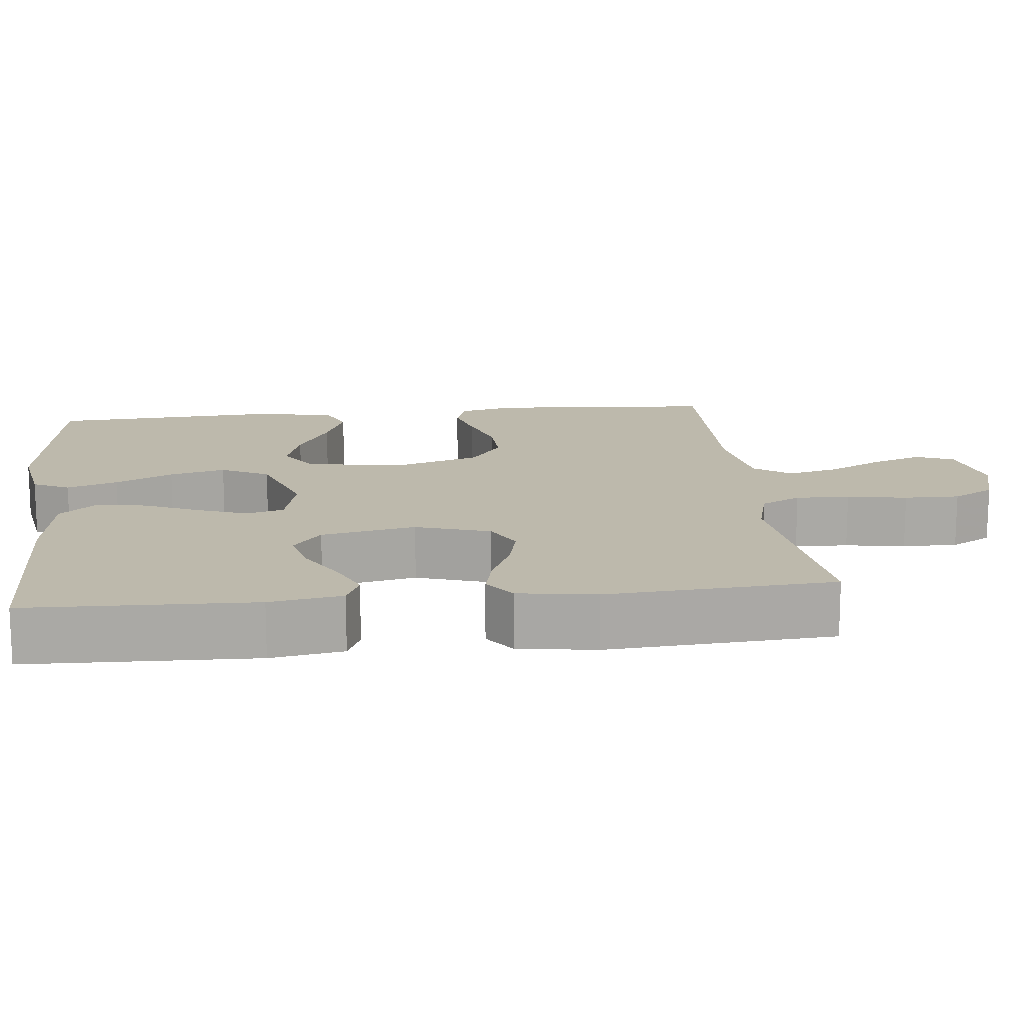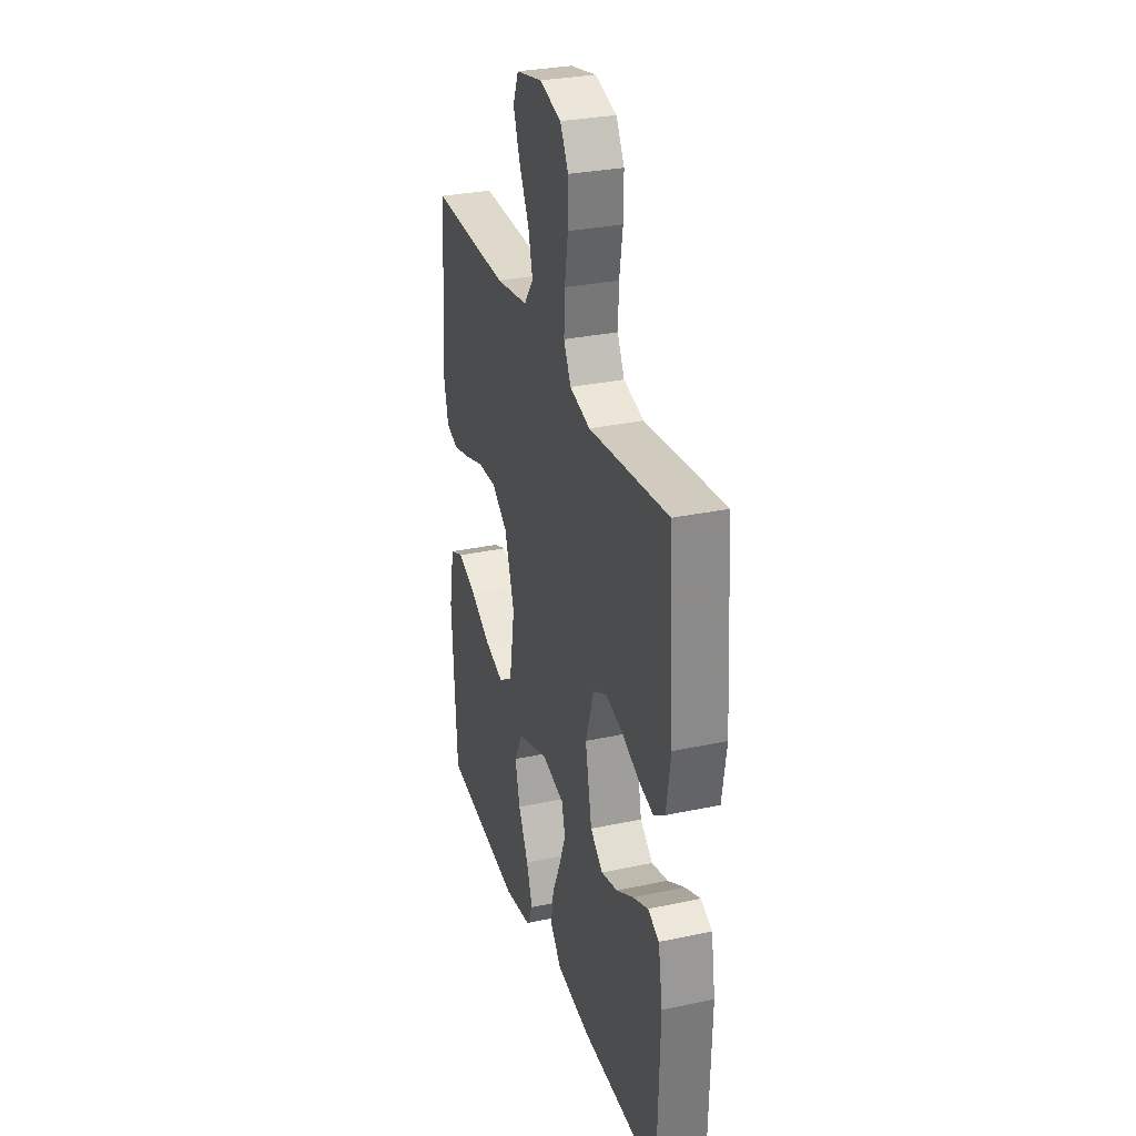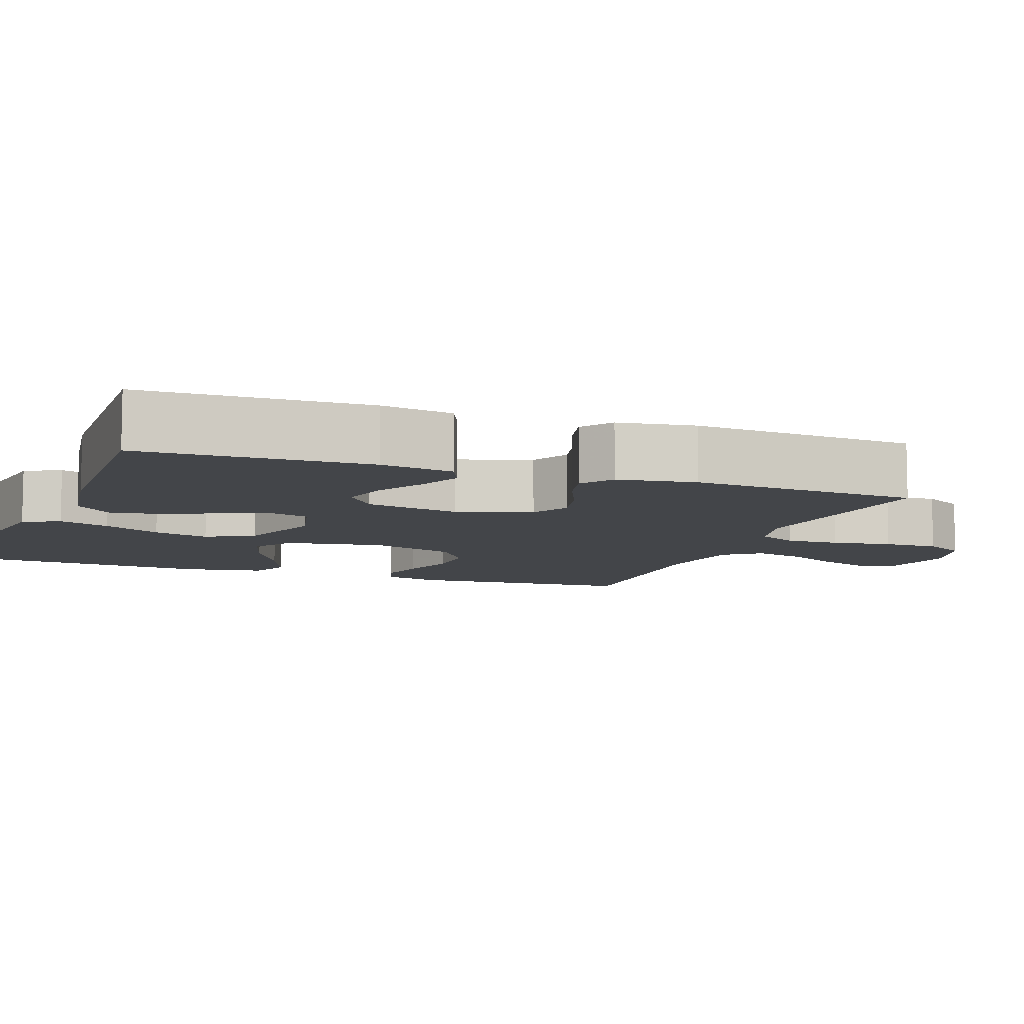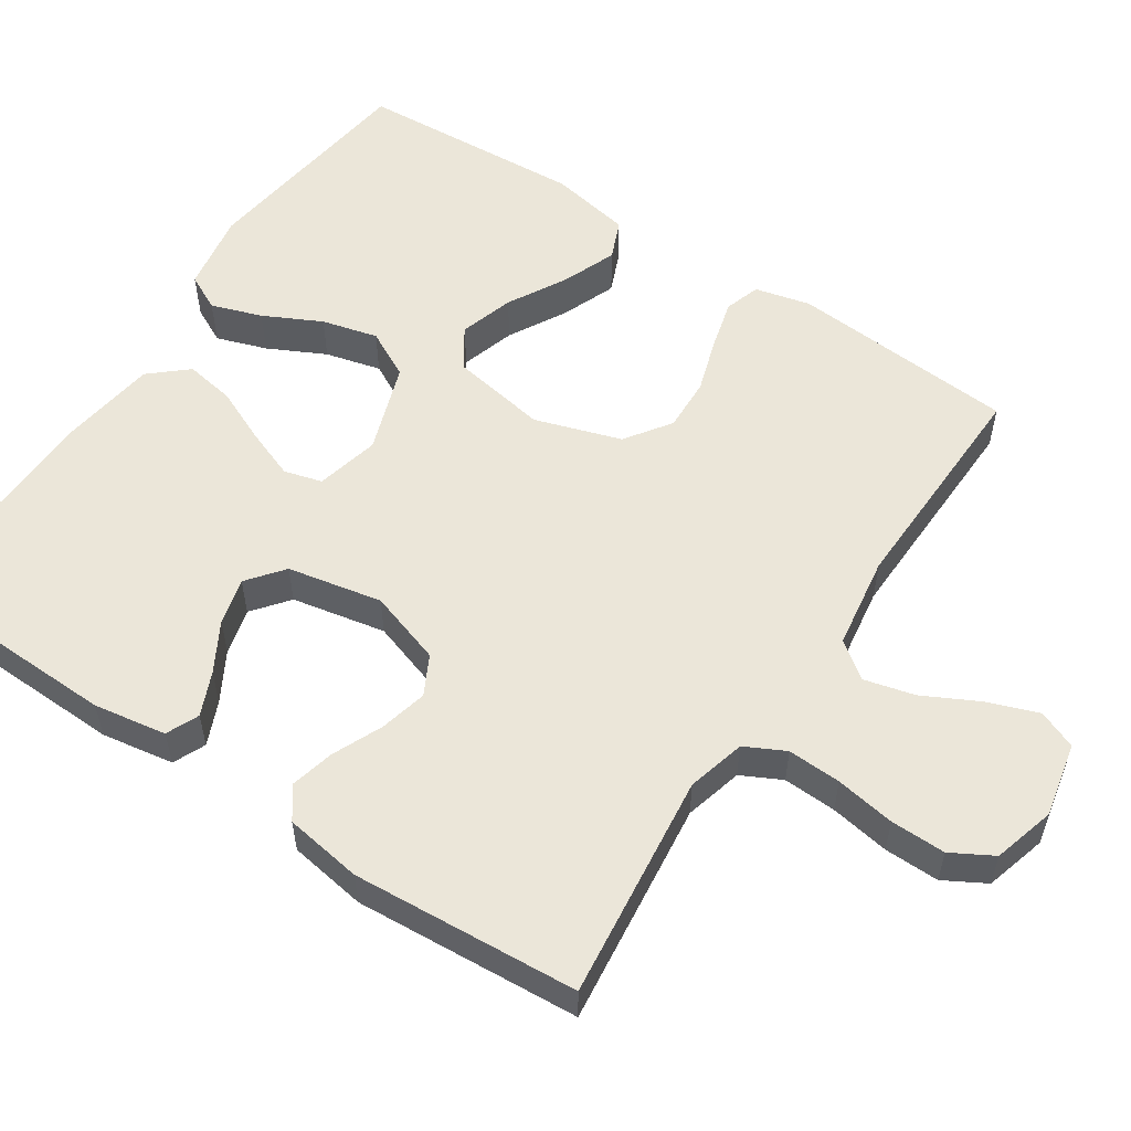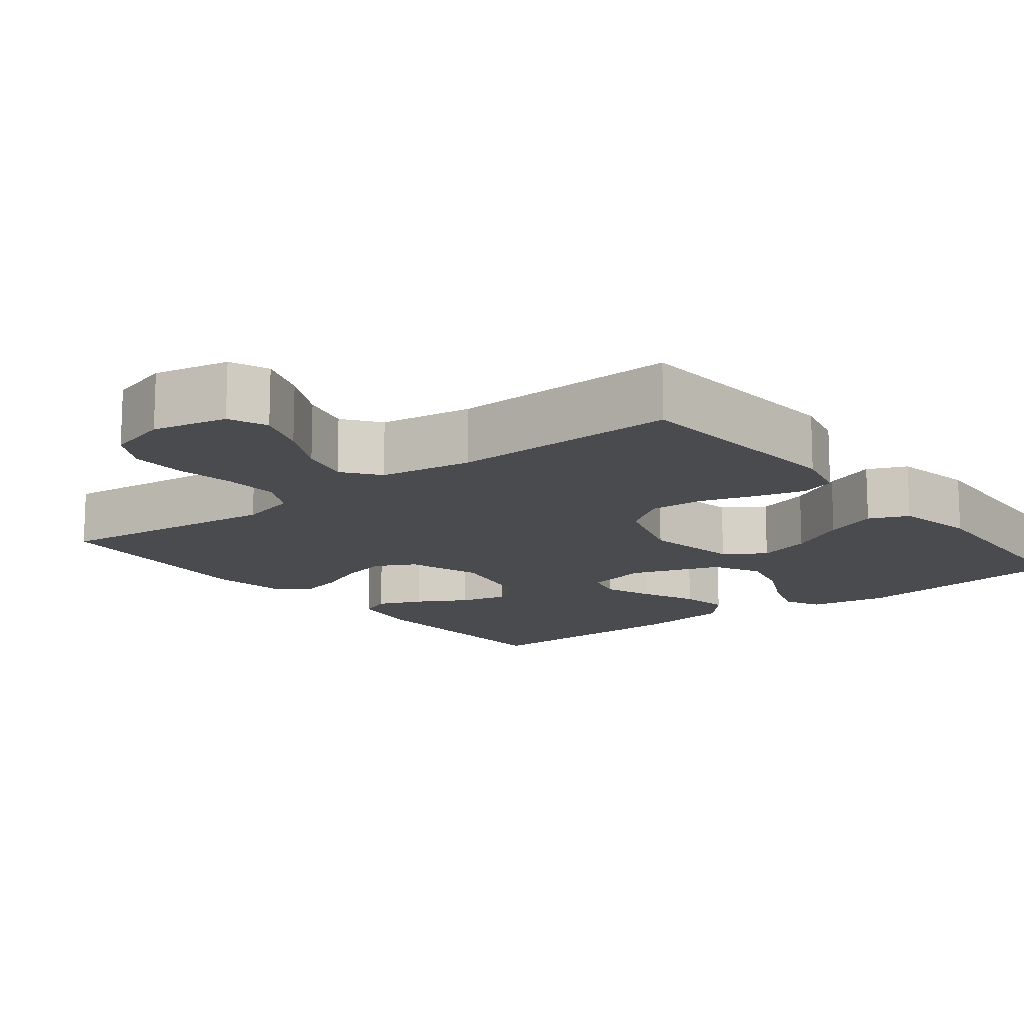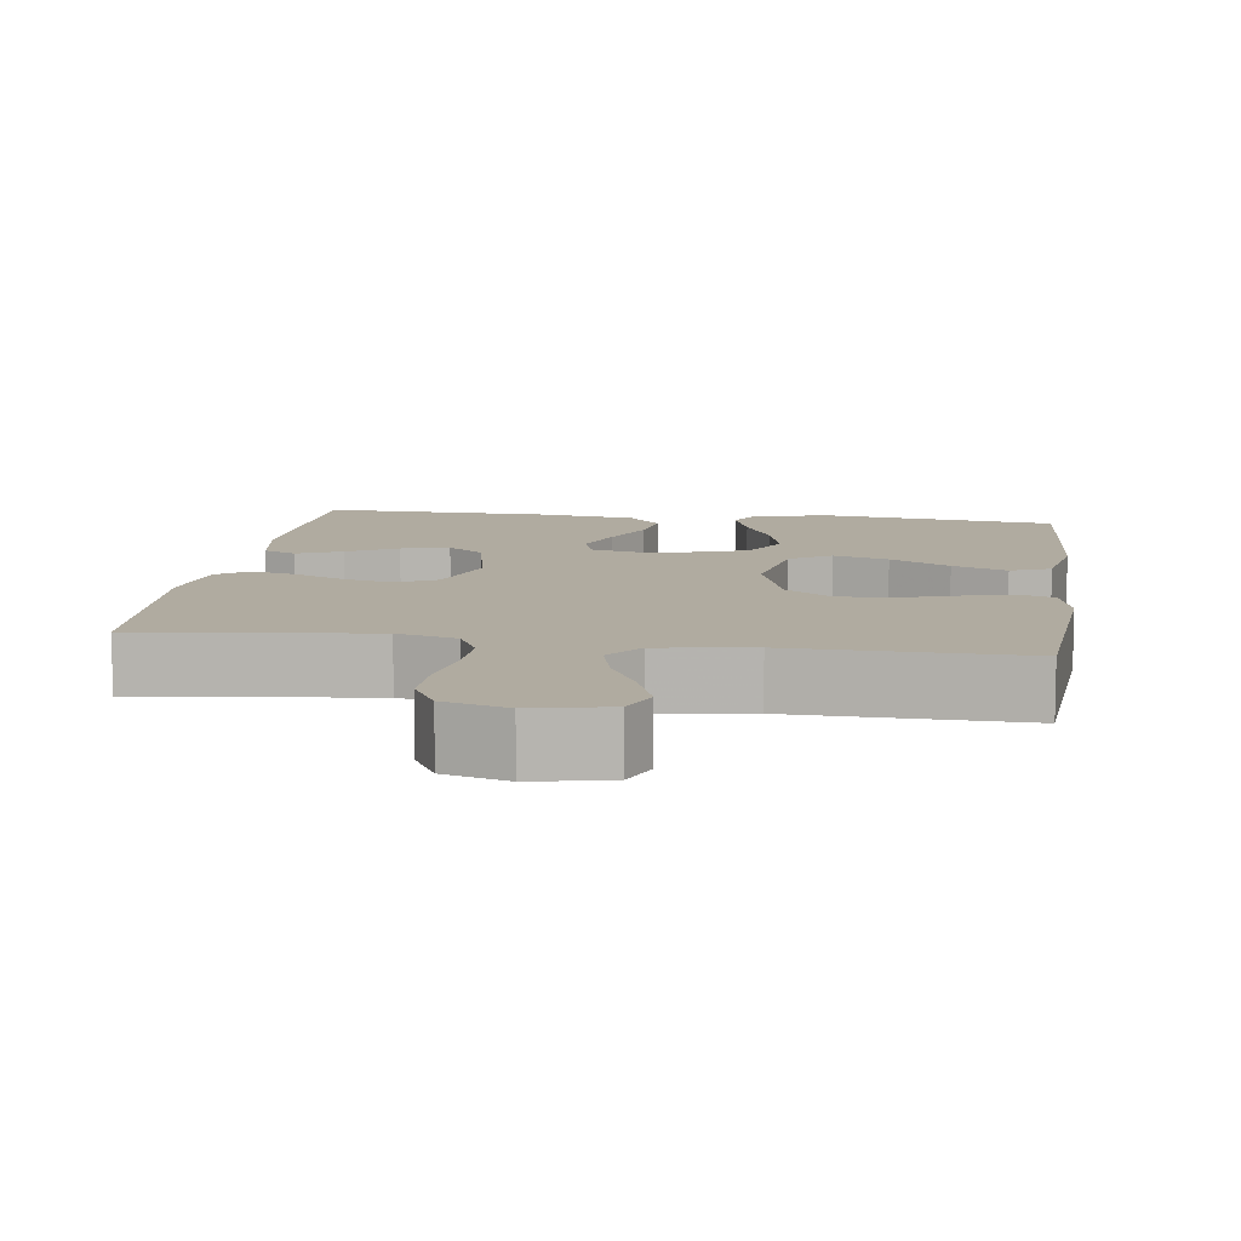
<metadata>
{"format":"obj","ext":"obj","renderer":"f3d","projection":"perspective","resolution":1024,"background":"white","views":[{"elev":15.0,"azim":-96.2,"up":"+Y"},{"elev":30.3,"azim":-107.2,"up":"+Z"},{"elev":-8.6,"azim":-110.1,"up":"+Y"},{"elev":55.6,"azim":-56.4,"up":"+Y"},{"elev":-14.1,"azim":38.1,"up":"+Y"},{"elev":9.8,"azim":8.1,"up":"+Y"}]}
</metadata>
<code>
v -0.5 0.07 0.5
v -0.2 0.07 0.465
v -0.123 0.07 0.485
v -0.096 0.07 0.538
v -0.099 0.07 0.609
v -0.112 0.07 0.688
v -0.113 0.07 0.761
v -0.082 0.07 0.816
v 0 0.07 0.839
v 0.099 0.07 0.818
v 0.12 0.07 0.767
v 0.095 0.07 0.699
v 0.058 0.07 0.627
v 0.041 0.07 0.56
v 0.077 0.07 0.512
v 0.2 0.07 0.493
v 0.5 0.07 0.5
v 0.522 0.07 0.2
v 0.504 0.07 0.127
v 0.457 0.07 0.112
v 0.393 0.07 0.129
v 0.319 0.07 0.153
v 0.248 0.07 0.156
v 0.188 0.07 0.114
v 0.151 0.07 0
v 0.173 0.07 -0.128
v 0.226 0.07 -0.163
v 0.298 0.07 -0.141
v 0.376 0.07 -0.098
v 0.447 0.07 -0.07
v 0.499 0.07 -0.092
v 0.519 0.07 -0.2
v 0.5 0.07 -0.5
v 0.2 0.07 -0.539
v 0.095 0.07 -0.521
v 0.071 0.07 -0.473
v 0.094 0.07 -0.406
v 0.132 0.07 -0.33
v 0.151 0.07 -0.256
v 0.118 0.07 -0.193
v 0 0.07 -0.152
v -0.084 0.07 -0.172
v -0.098 0.07 -0.222
v -0.073 0.07 -0.288
v -0.041 0.07 -0.36
v -0.03 0.07 -0.426
v -0.073 0.07 -0.475
v -0.2 0.07 -0.493
v -0.5 0.07 -0.5
v -0.509 0.07 -0.2
v -0.493 0.07 -0.104
v -0.45 0.07 -0.085
v -0.392 0.07 -0.11
v -0.327 0.07 -0.147
v -0.265 0.07 -0.163
v -0.217 0.07 -0.125
v -0.192 0.07 0
v -0.224 0.07 0.098
v -0.276 0.07 0.125
v -0.339 0.07 0.11
v -0.405 0.07 0.081
v -0.463 0.07 0.067
v -0.505 0.07 0.097
v -0.521 0.07 0.2
v -0.5 0 0.5
v -0.2 0 0.465
v -0.123 0 0.485
v -0.096 0 0.538
v -0.099 0 0.609
v -0.112 0 0.688
v -0.113 0 0.761
v -0.082 0 0.816
v 0 0 0.839
v 0.099 0 0.818
v 0.12 0 0.767
v 0.095 0 0.699
v 0.058 0 0.627
v 0.041 0 0.56
v 0.077 0 0.512
v 0.2 0 0.493
v 0.5 0 0.5
v 0.522 0 0.2
v 0.504 0 0.127
v 0.457 0 0.112
v 0.393 0 0.129
v 0.319 0 0.153
v 0.248 0 0.156
v 0.188 0 0.114
v 0.151 0 0
v 0.173 0 -0.128
v 0.226 0 -0.163
v 0.298 0 -0.141
v 0.376 0 -0.098
v 0.447 0 -0.07
v 0.499 0 -0.092
v 0.519 0 -0.2
v 0.5 0 -0.5
v 0.2 0 -0.539
v 0.095 0 -0.521
v 0.071 0 -0.473
v 0.094 0 -0.406
v 0.132 0 -0.33
v 0.151 0 -0.256
v 0.118 0 -0.193
v 0 0 -0.152
v -0.084 0 -0.172
v -0.098 0 -0.222
v -0.073 0 -0.288
v -0.041 0 -0.36
v -0.03 0 -0.426
v -0.073 0 -0.475
v -0.2 0 -0.493
v -0.5 0 -0.5
v -0.509 0 -0.2
v -0.493 0 -0.104
v -0.45 0 -0.085
v -0.392 0 -0.11
v -0.327 0 -0.147
v -0.265 0 -0.163
v -0.217 0 -0.125
v -0.192 0 0
v -0.224 0 0.098
v -0.276 0 0.125
v -0.339 0 0.11
v -0.405 0 0.081
v -0.463 0 0.067
v -0.505 0 0.097
v -0.521 0 0.2
f 64 1 2
f 63 64 2
f 62 63 2
f 61 62 2
f 60 61 2
f 59 60 2 3
f 58 59 3 4
f 57 58 4
f 52 53 54
f 51 52 54
f 50 51 54
f 49 50 54
f 48 49 54
f 47 48 54
f 46 47 54
f 45 46 54
f 44 45 54 55
f 43 44 55 56
f 36 37 38
f 35 36 38
f 34 35 38
f 33 34 38
f 32 33 38
f 31 32 38
f 30 31 38
f 29 30 38
f 28 29 38
f 27 28 38 39
f 26 27 39 40
f 20 21 22
f 19 20 22
f 18 19 22
f 17 18 22
f 16 17 22
f 15 16 22 23
f 14 15 23 24
f 11 12 13
f 10 11 13
f 9 10 13
f 8 9 13
f 7 8 13
f 6 7 13
f 5 6 13
f 4 5 13 14
f 14 24 25
f 4 14 25
f 57 4 25
f 42 43 56 57
f 26 40 41
f 25 26 41
f 57 25 41
f 41 42 57
f 66 65 128
f 66 128 127
f 66 127 126
f 66 126 125
f 66 125 124
f 67 66 124 123
f 68 67 123 122
f 68 122 121
f 118 117 116
f 118 116 115
f 118 115 114
f 118 114 113
f 118 113 112
f 118 112 111
f 118 111 110
f 118 110 109
f 119 118 109 108
f 120 119 108 107
f 102 101 100
f 102 100 99
f 102 99 98
f 102 98 97
f 102 97 96
f 102 96 95
f 102 95 94
f 102 94 93
f 102 93 92
f 103 102 92 91
f 104 103 91 90
f 86 85 84
f 86 84 83
f 86 83 82
f 86 82 81
f 86 81 80
f 87 86 80 79
f 88 87 79 78
f 77 76 75
f 77 75 74
f 77 74 73
f 77 73 72
f 77 72 71
f 77 71 70
f 77 70 69
f 78 77 69 68
f 89 88 78
f 89 78 68
f 89 68 121
f 121 120 107 106
f 105 104 90
f 105 90 89
f 105 89 121
f 121 106 105
f 1 65 66 2
f 2 66 67 3
f 3 67 68 4
f 4 68 69 5
f 5 69 70 6
f 6 70 71 7
f 7 71 72 8
f 8 72 73 9
f 9 73 74 10
f 10 74 75 11
f 11 75 76 12
f 12 76 77 13
f 13 77 78 14
f 14 78 79 15
f 15 79 80 16
f 16 80 81 17
f 17 81 82 18
f 18 82 83 19
f 19 83 84 20
f 20 84 85 21
f 21 85 86 22
f 22 86 87 23
f 23 87 88 24
f 24 88 89 25
f 25 89 90 26
f 26 90 91 27
f 27 91 92 28
f 28 92 93 29
f 29 93 94 30
f 30 94 95 31
f 31 95 96 32
f 32 96 97 33
f 33 97 98 34
f 34 98 99 35
f 35 99 100 36
f 36 100 101 37
f 37 101 102 38
f 38 102 103 39
f 39 103 104 40
f 40 104 105 41
f 41 105 106 42
f 42 106 107 43
f 43 107 108 44
f 44 108 109 45
f 45 109 110 46
f 46 110 111 47
f 47 111 112 48
f 48 112 113 49
f 49 113 114 50
f 50 114 115 51
f 51 115 116 52
f 52 116 117 53
f 53 117 118 54
f 54 118 119 55
f 55 119 120 56
f 56 120 121 57
f 57 121 122 58
f 58 122 123 59
f 59 123 124 60
f 60 124 125 61
f 61 125 126 62
f 62 126 127 63
f 63 127 128 64
f 64 128 65 1

</code>
